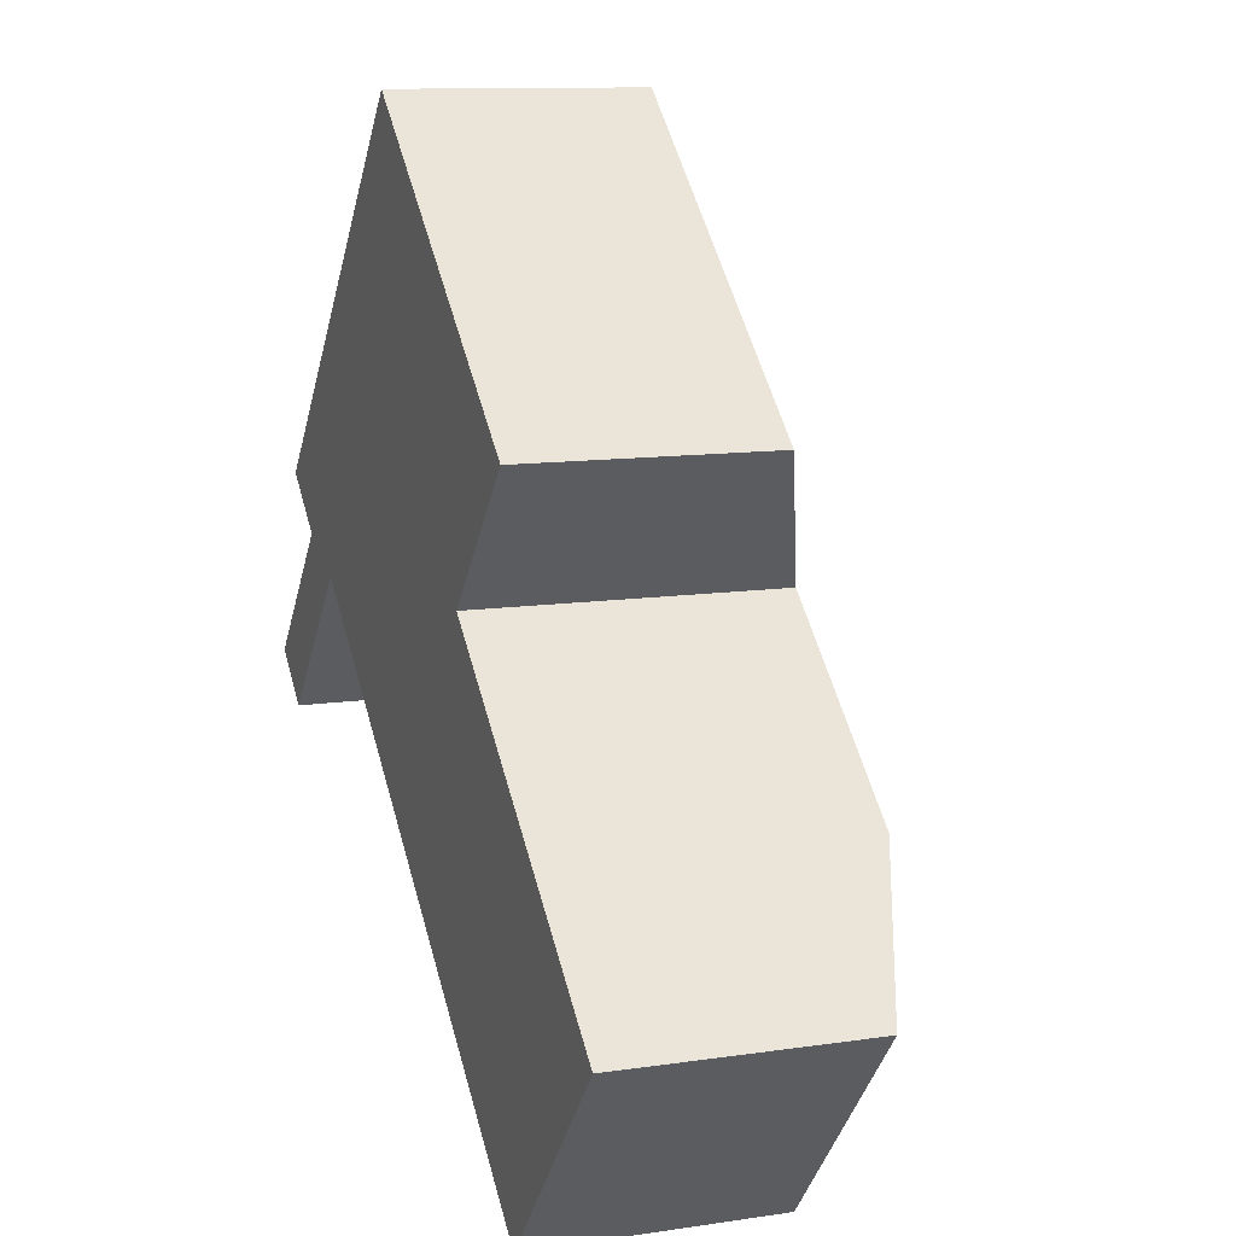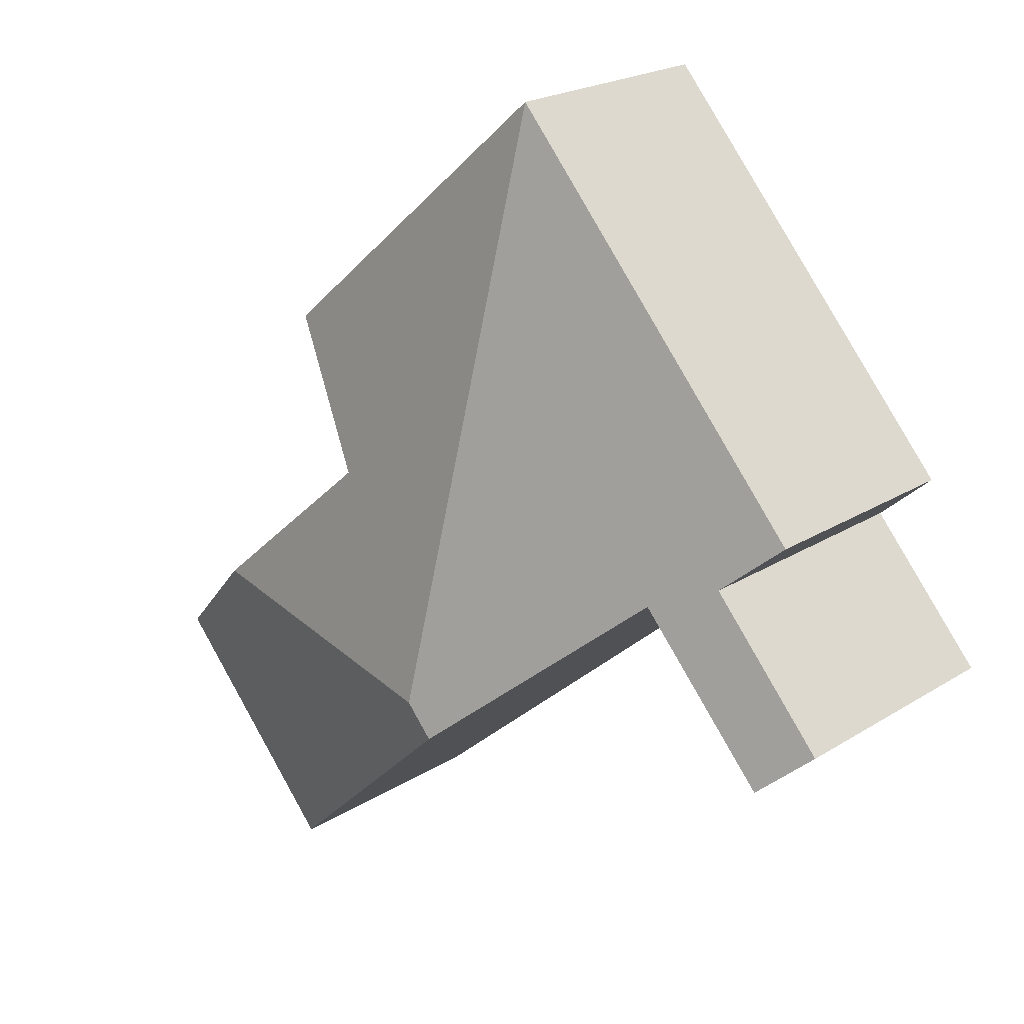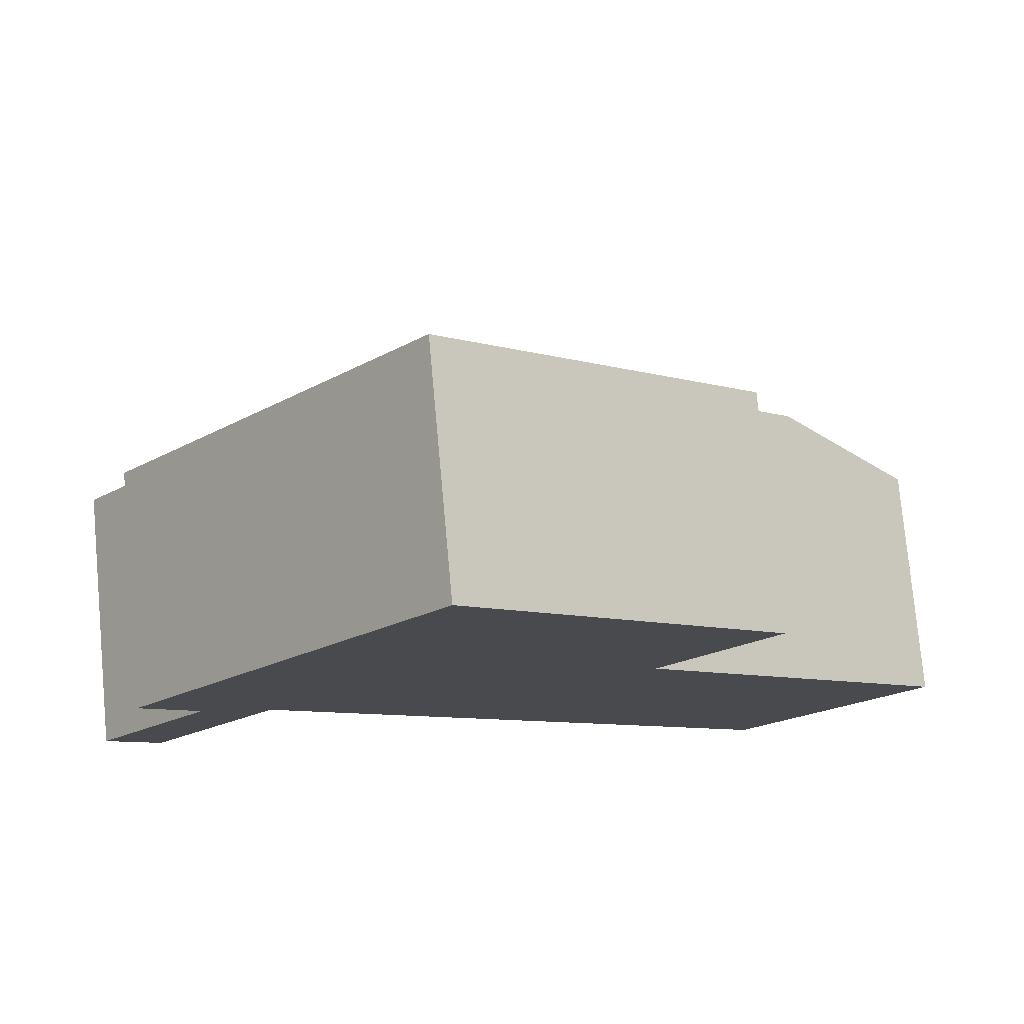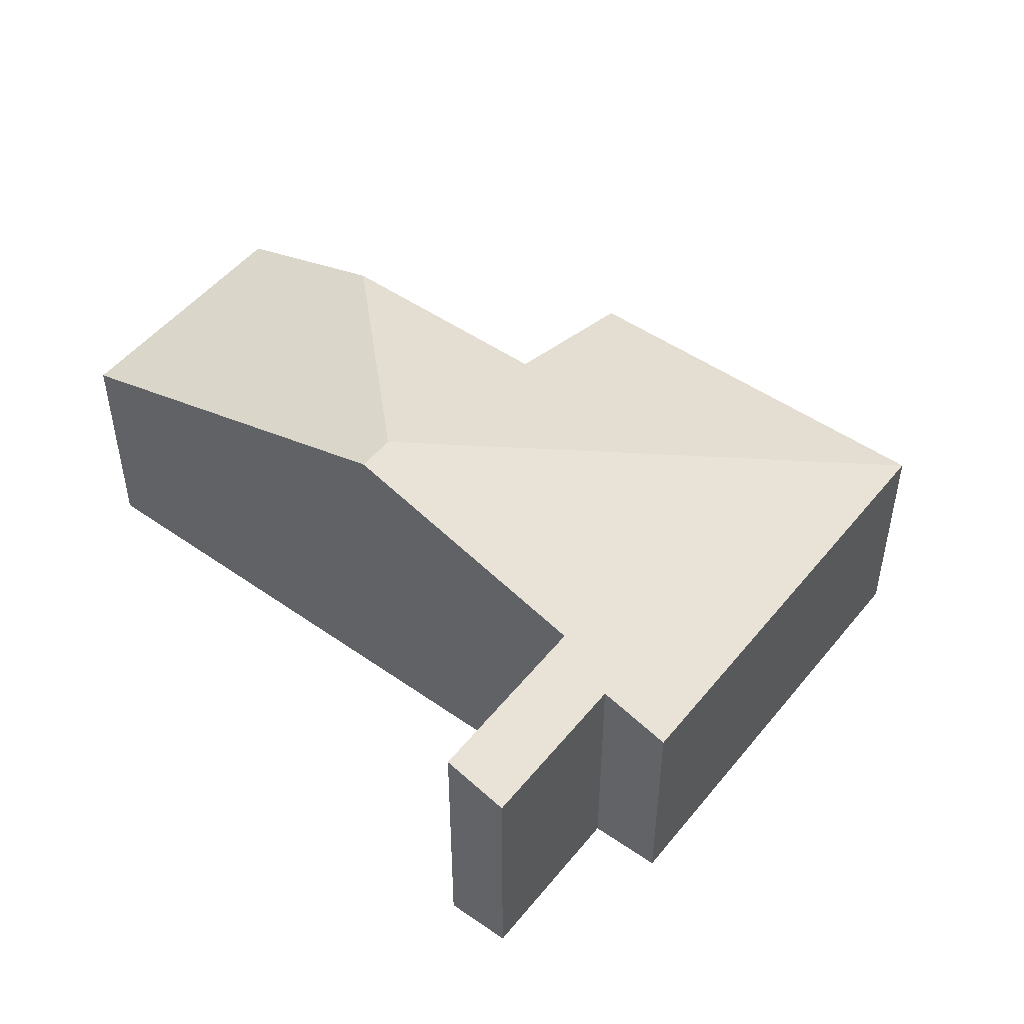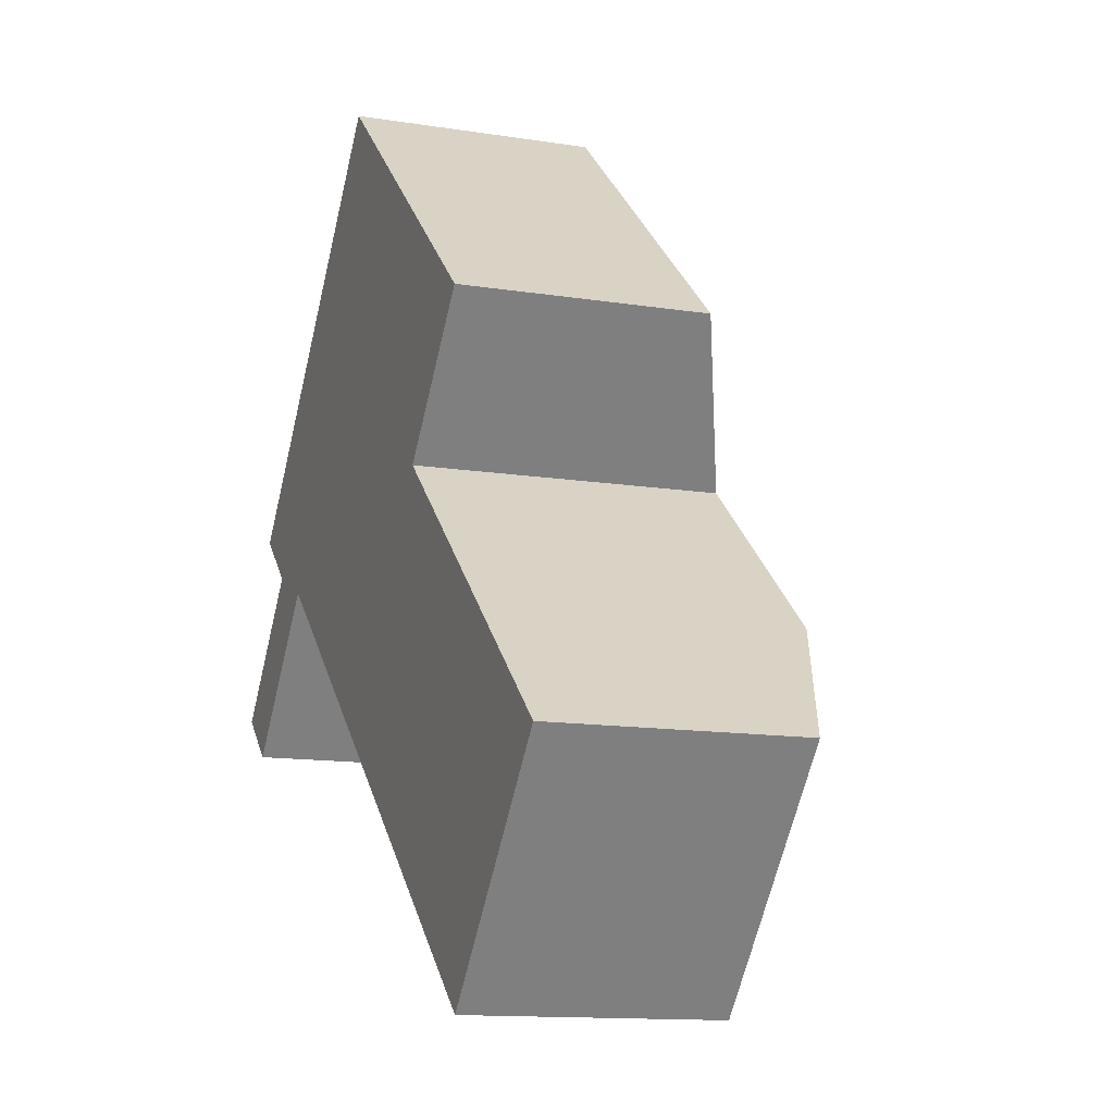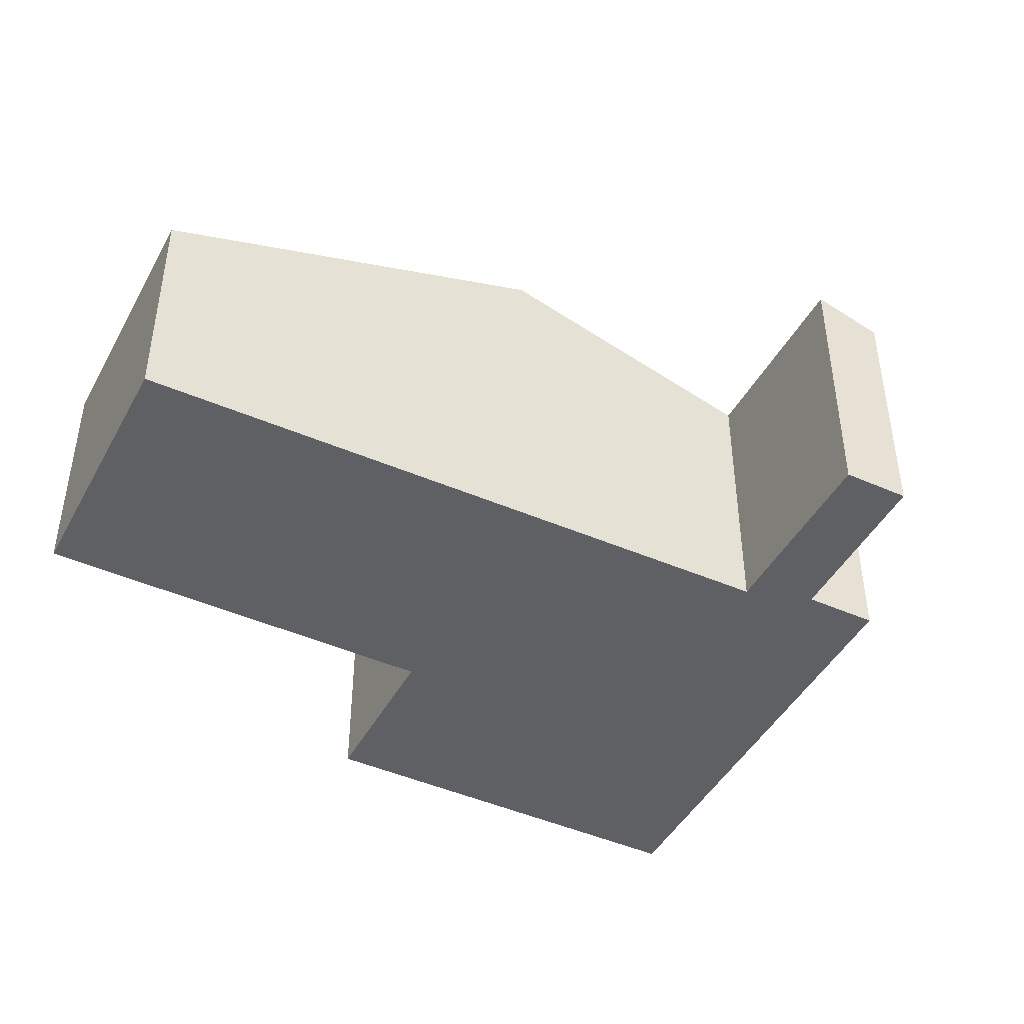
<metadata>
{"format":"obj","ext":"obj","renderer":"f3d","projection":"perspective","resolution":1024,"background":"white","views":[{"elev":11.1,"azim":69.7,"up":"+Z"},{"elev":21.6,"azim":-137.8,"up":"+Z"},{"elev":76.3,"azim":-5.2,"up":"+Z"},{"elev":49.7,"azim":-101.5,"up":"+Y"},{"elev":-12.8,"azim":69.7,"up":"+Z"},{"elev":-45.1,"azim":-165.9,"up":"+Y"}]}
</metadata>
<code>
v  5.8 1.963 -2.831
v  6.222 2.406 -0.16
v  7.307 1.963 -1.11
v  3.2 3.016 -0.601
v  3.424 3.016 -0.345
v  0 2.154 1.319e-16
v  1.502 2.328 0.855
v  0.422 2.327 -0.37
v  0.957 2.154 1.094
v  3.104 1.963 4.488
v  0.49 1.963 1.503
v  4.702 2.406 1.171
v  5.652 1.963 2.256
v  0.422 2.266e-17 -0.37
v  0 0 0
v  0.957 -6.699e-17 1.094
v  0.49 -9.203e-17 1.503
v  5.8 1.733e-16 -2.831
v  3.2 3.68e-17 -0.601
v  1.502 -5.235e-17 0.855
v  3.104 -2.748e-16 4.488
v  5.652 -1.381e-16 2.256
v  4.702 -7.17e-17 1.171
v  6.222 9.797e-18 -0.16
v  7.307 6.797e-17 -1.11
g defaultobject
f 1 2 3
f 2 1 4
f 2 4 5
f 6 7 8
f 7 6 9
f 7 5 4
f 5 7 10
f 10 7 9
f 10 9 11
f 10 12 5
f 12 10 13
f 5 12 2
f 14 6 8
f 6 14 15
f 16 11 9
f 11 16 17
f 18 4 1
f 4 18 19
f 4 19 7
f 7 19 20
f 15 9 6
f 9 15 16
f 17 10 11
f 10 17 21
f 21 13 10
f 13 21 22
f 23 2 12
f 2 23 3
f 3 23 24
f 3 24 25
f 13 23 12
f 23 13 22
f 25 1 3
f 1 25 18
f 20 8 7
f 8 20 14
f 24 18 25
f 18 24 19
f 19 24 23
f 21 23 22
f 23 21 19
f 19 21 20
f 20 21 17
f 20 17 16
f 16 14 20
f 14 16 15

</code>
